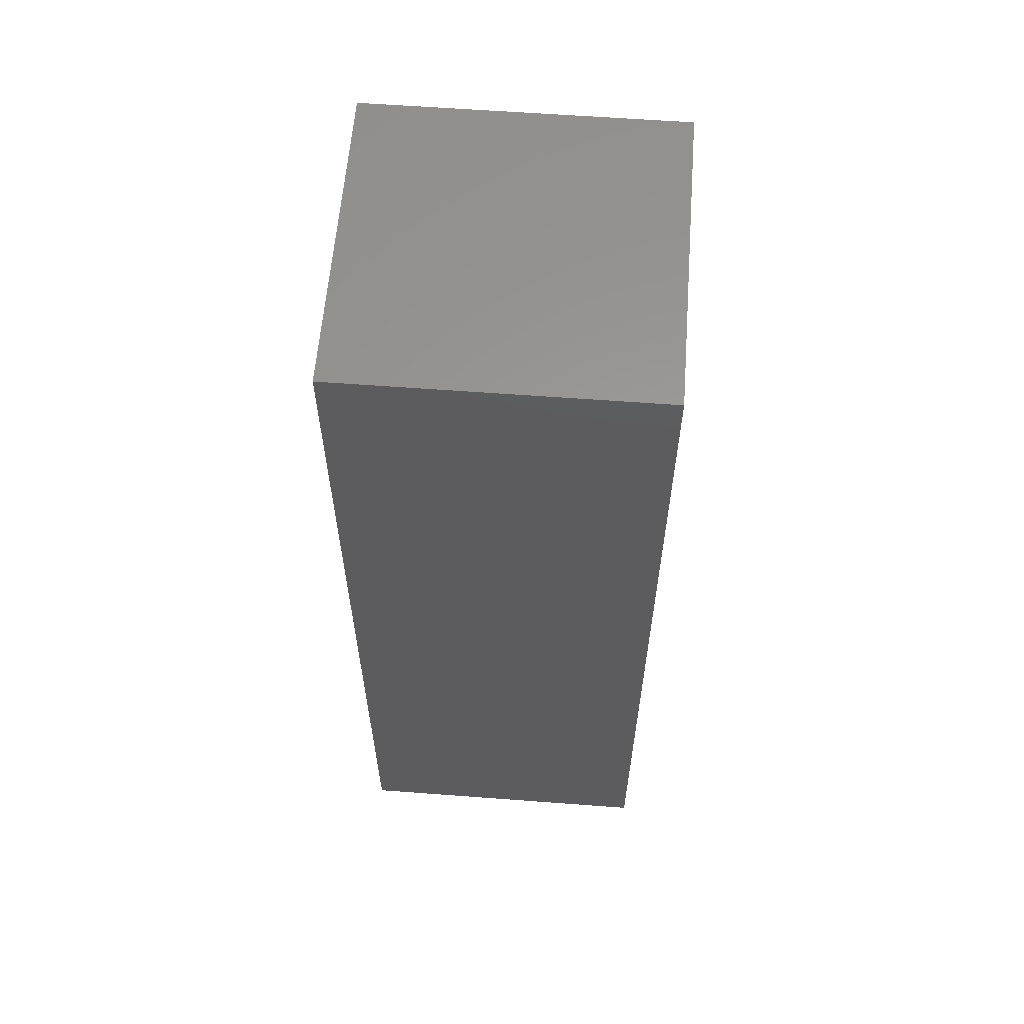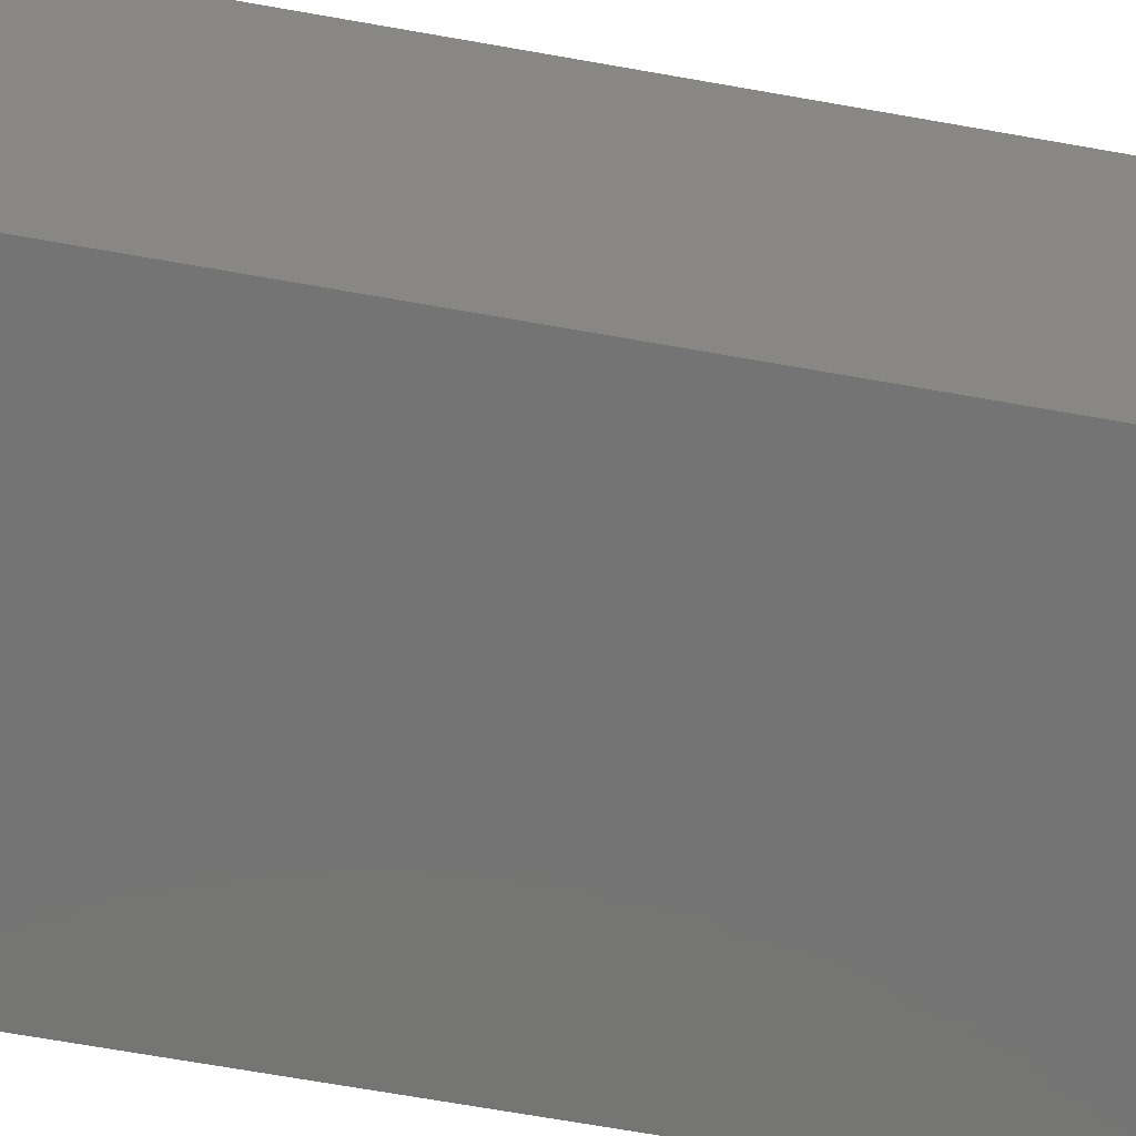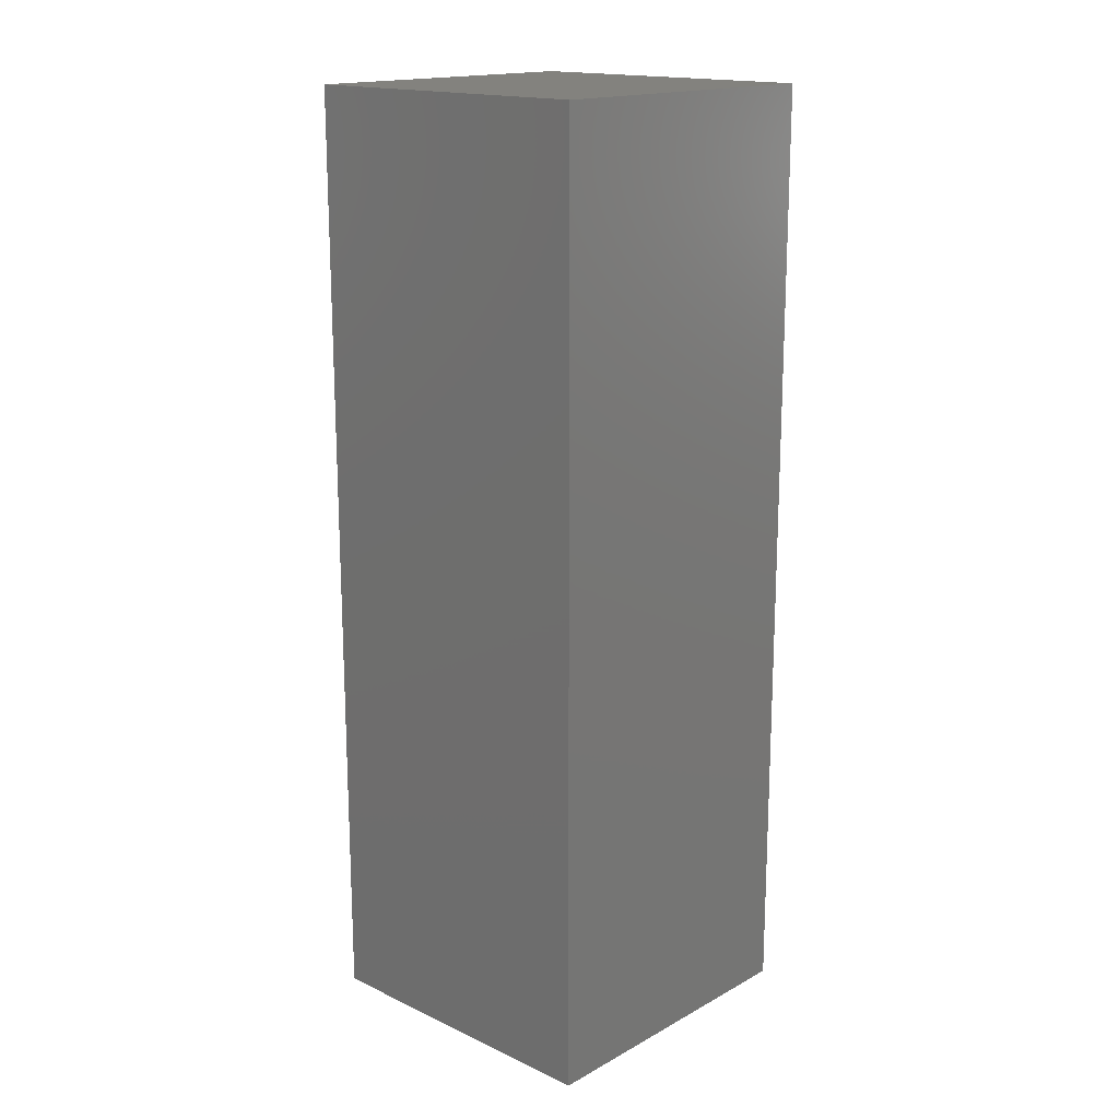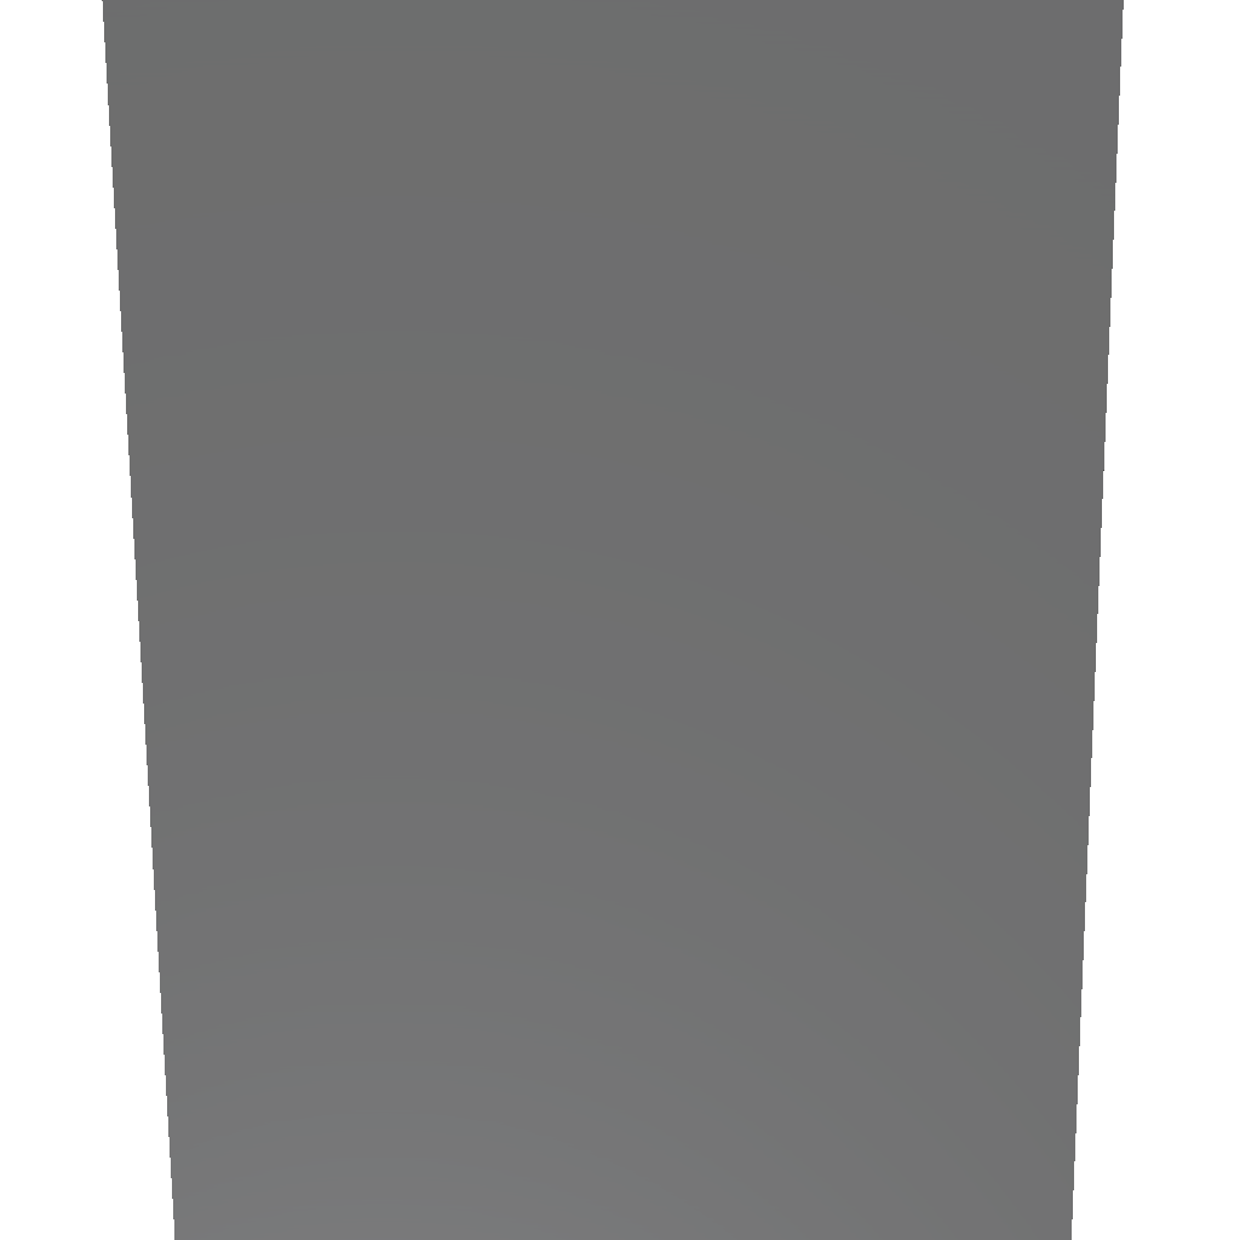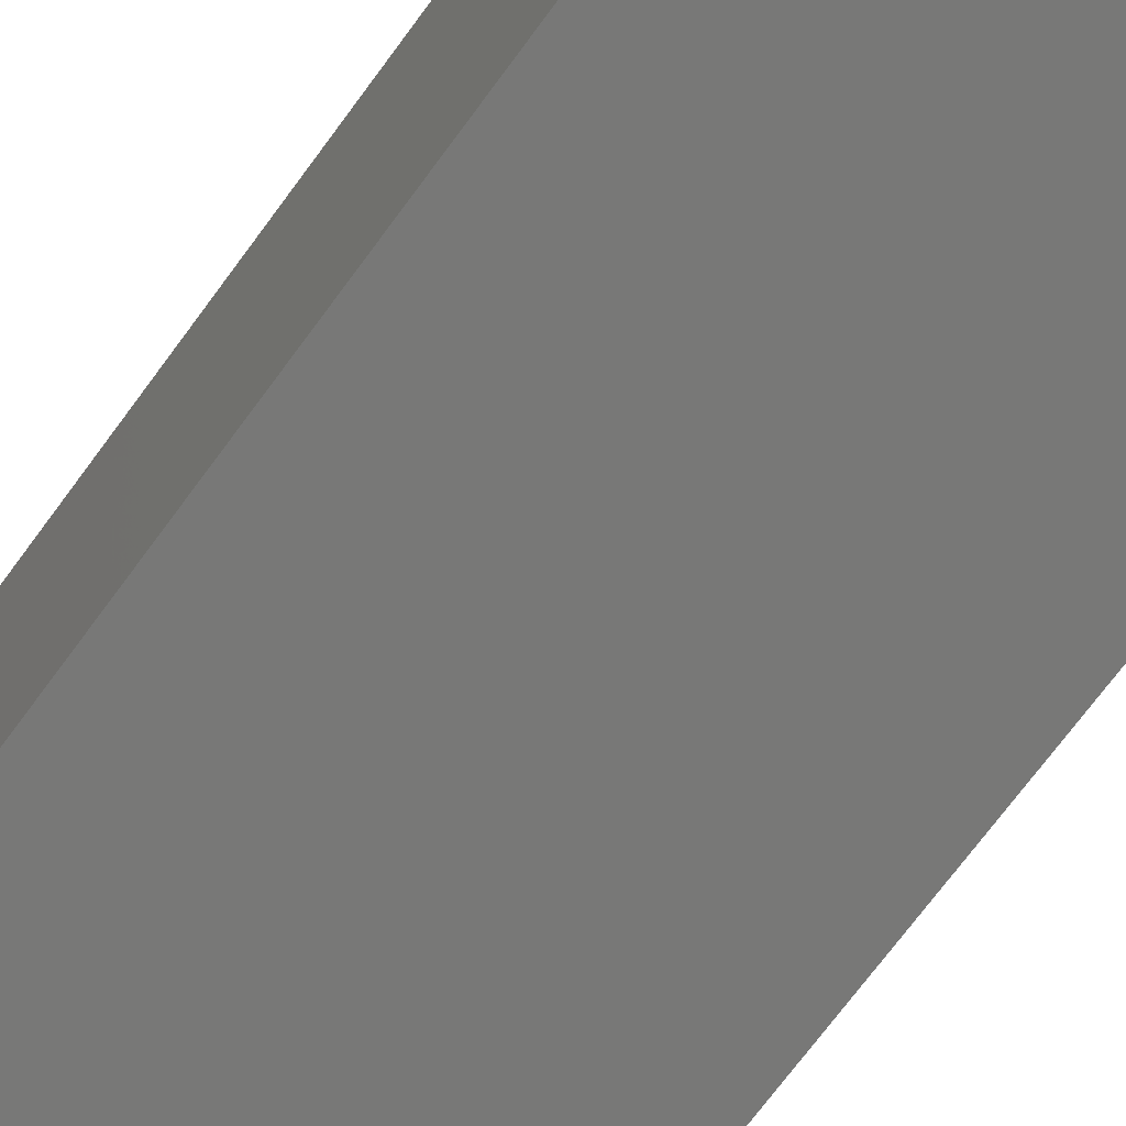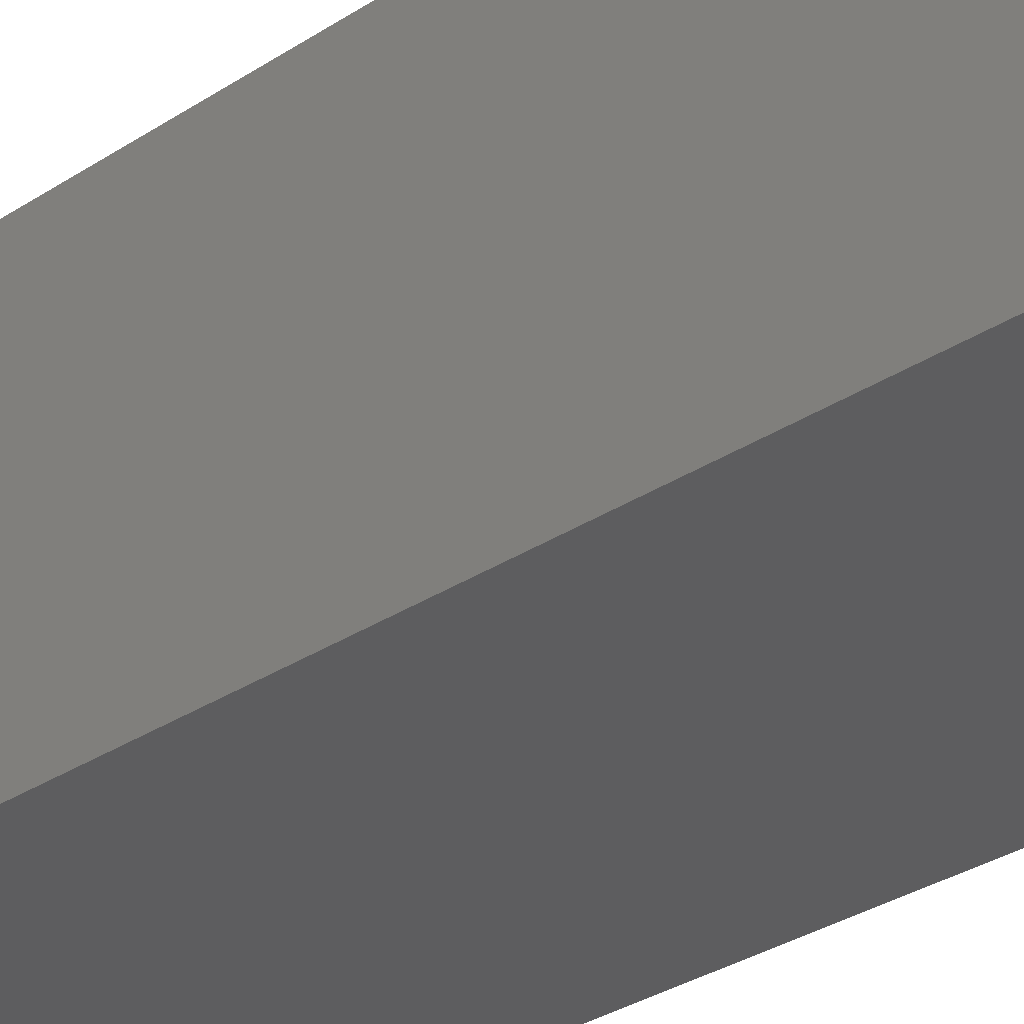
<metadata>
{"format":"stl","ext":"stl","renderer":"f3d","projection":"perspective","resolution":1024,"background":"white","views":[{"elev":60.0,"azim":94.4,"up":"+Z"},{"elev":-66.7,"azim":-100.2,"up":"+Y"},{"elev":16.9,"azim":132.8,"up":"+Z"},{"elev":-59.6,"azim":-179.6,"up":"+Y"},{"elev":-70.8,"azim":-36.2,"up":"+Y"},{"elev":-32.8,"azim":132.0,"up":"+Y"}]}
</metadata>
<code>
# stl→obj: 38 verts, 72 faces
v 5 0 15
v 5 5 0
v 5 5 15
v 5 0 0
v 0 5 15
v 0 0 15
v 4.5 2.5 0
v 4.327 1.687 0
v 3.838 1.014 0
v 3.118 0.5979 0
v 2.291 0.511 0
v 0.5437 2.084 0
v 0 0 0
v 0.5437 2.916 0
v 0.882 1.324 0
v 1.5 0.7679 0
v 4.327 3.313 0
v 3.838 3.986 0
v 3.118 4.402 0
v 2.291 4.489 0
v 0 5 0
v 1.5 4.232 0
v 0.882 3.676 0
v 0.5437 2.084 9.29
v 0.5437 2.916 9.29
v 3.838 3.986 9.29
v 4.327 3.313 9.29
v 4.5 2.5 9.29
v 3.118 4.402 9.29
v 2.291 4.489 9.29
v 3.118 0.5979 9.29
v 3.838 1.014 9.29
v 1.5 4.232 9.29
v 0.882 3.676 9.29
v 4.327 1.687 9.29
v 2.291 0.511 9.29
v 1.5 0.7679 9.29
v 0.882 1.324 9.29
f 1 2 3
f 2 1 4
f 5 1 3
f 1 5 6
f 4 7 2
f 4 8 7
f 4 9 8
f 4 10 9
f 4 11 10
f 12 13 14
f 15 13 12
f 16 13 15
f 11 13 16
f 13 11 4
f 17 2 7
f 18 2 17
f 19 2 18
f 20 2 19
f 20 21 2
f 22 21 20
f 23 21 22
f 14 21 23
f 21 14 13
f 13 5 21
f 5 13 6
f 2 5 3
f 5 2 21
f 13 1 6
f 1 13 4
f 24 14 25
f 14 24 12
f 17 26 18
f 26 17 27
f 7 27 17
f 27 7 28
f 19 26 29
f 26 19 18
f 20 29 30
f 29 20 19
f 9 31 32
f 31 9 10
f 23 33 34
f 33 23 22
f 25 23 34
f 23 25 14
f 9 35 8
f 35 9 32
f 8 28 7
f 28 8 35
f 22 30 33
f 30 22 20
f 10 36 31
f 36 10 11
f 35 27 28
f 32 27 35
f 32 26 27
f 31 26 32
f 31 29 26
f 36 29 31
f 36 30 29
f 37 30 36
f 37 33 30
f 38 33 37
f 38 34 33
f 24 34 38
f 34 24 25
f 16 38 37
f 38 16 15
f 38 12 24
f 12 38 15
f 11 37 36
f 37 11 16

</code>
